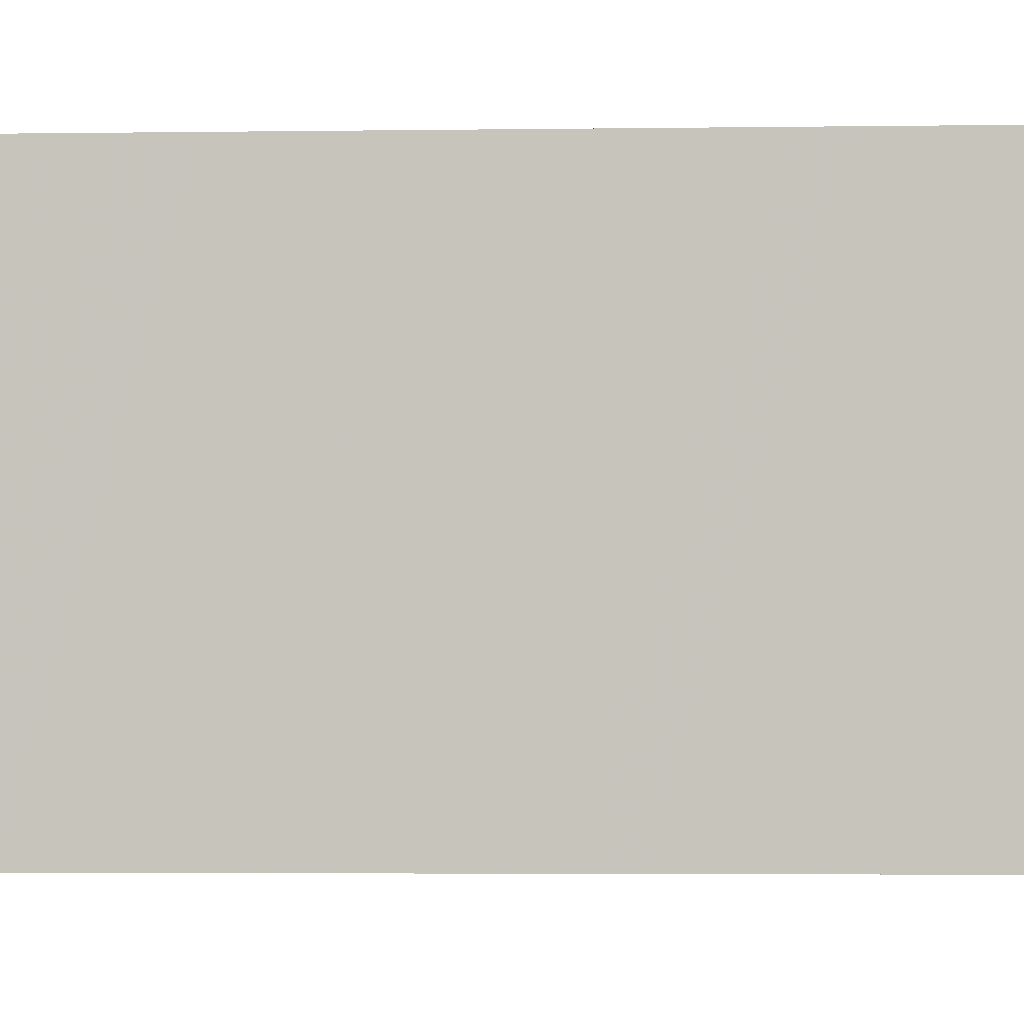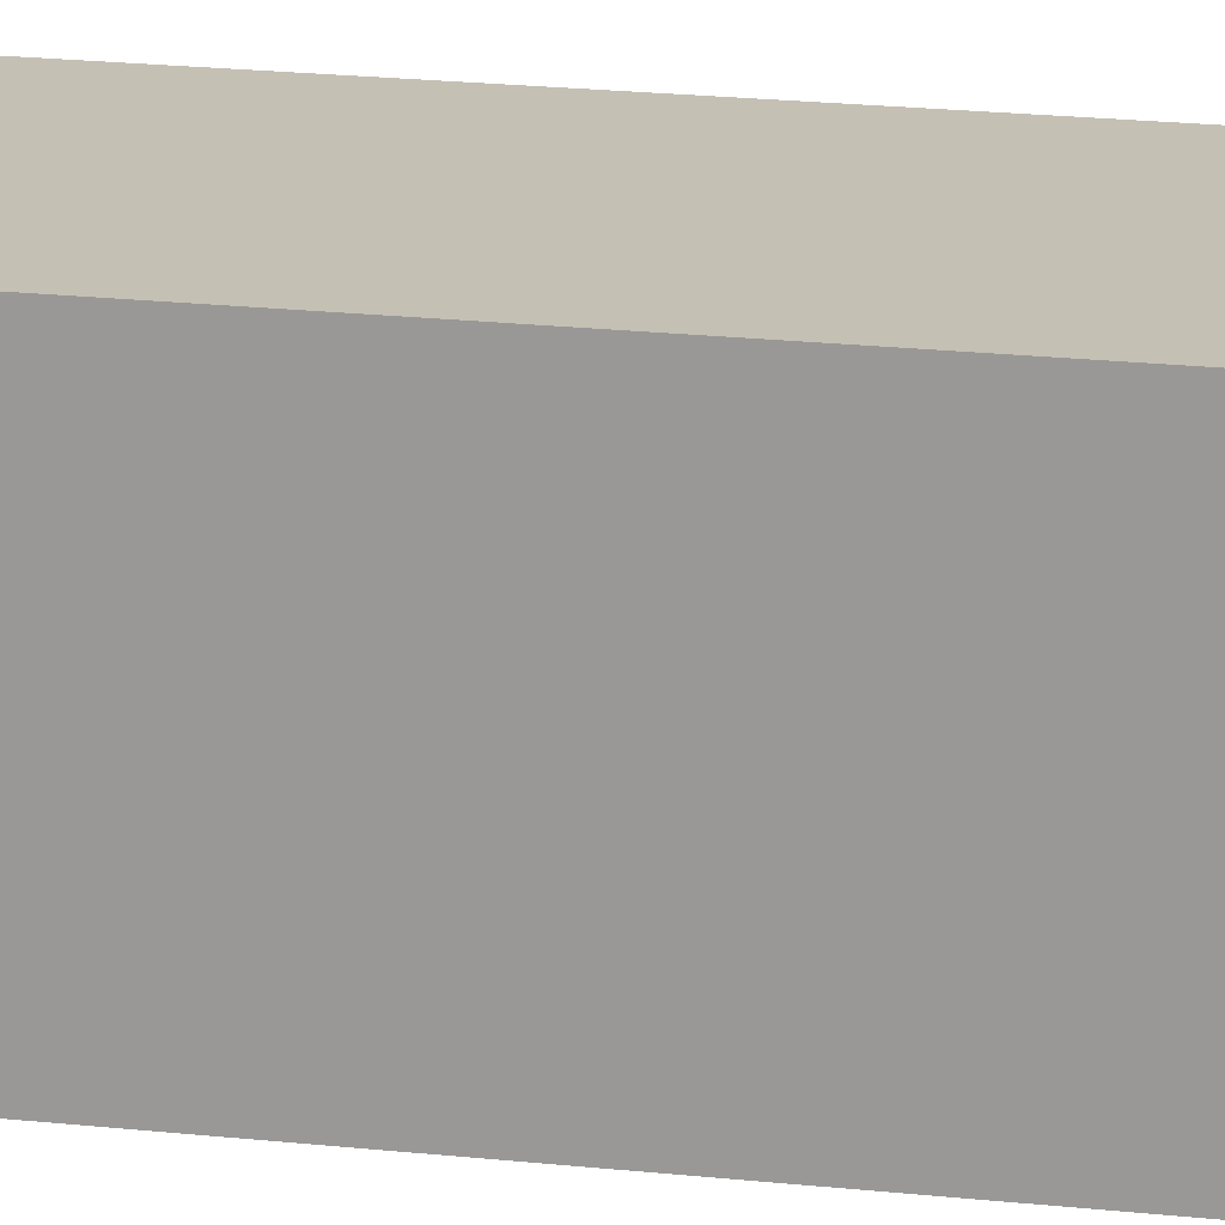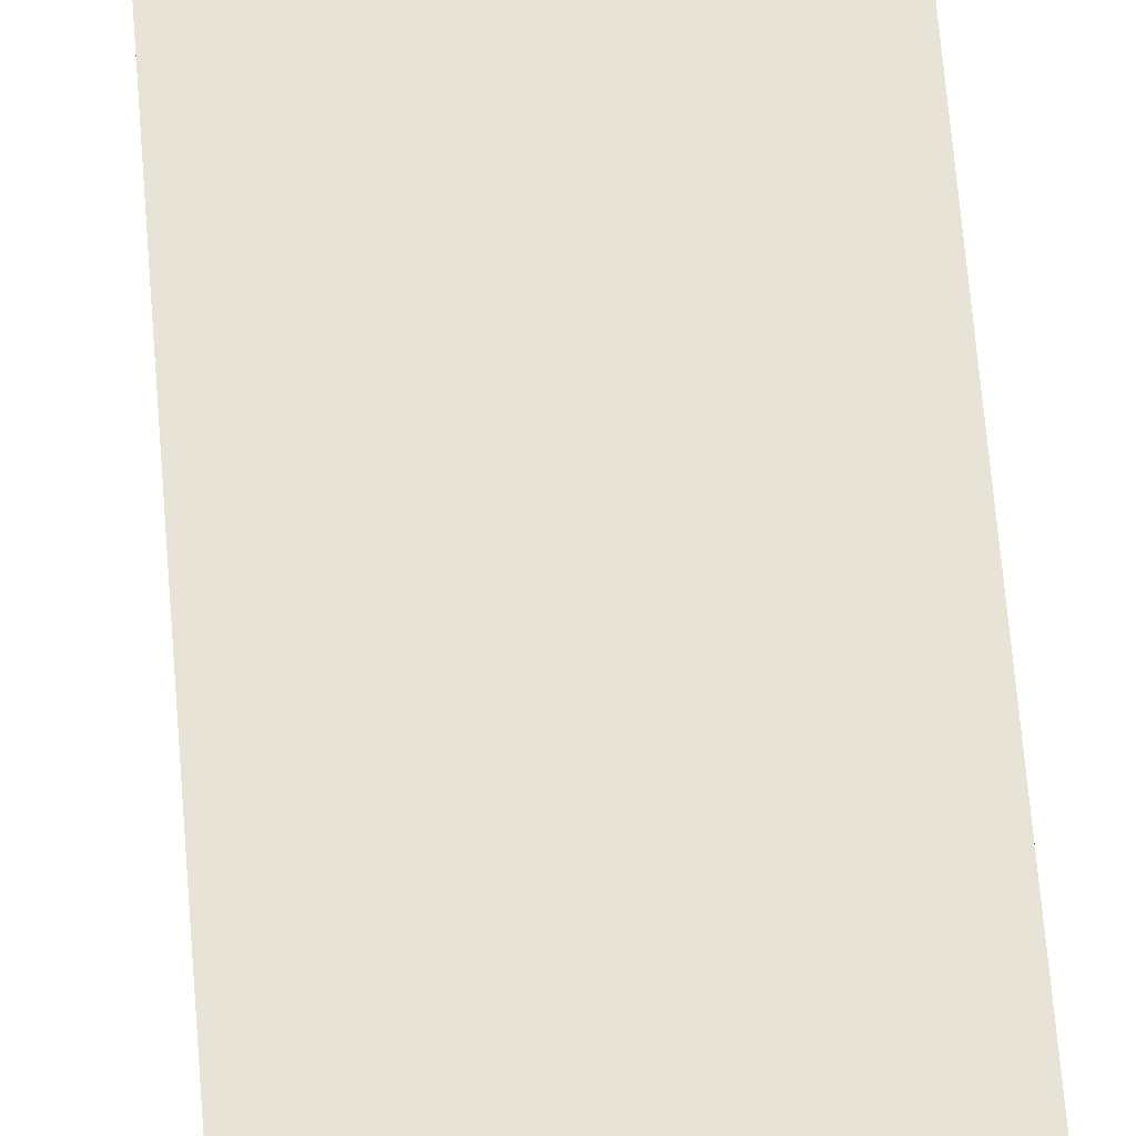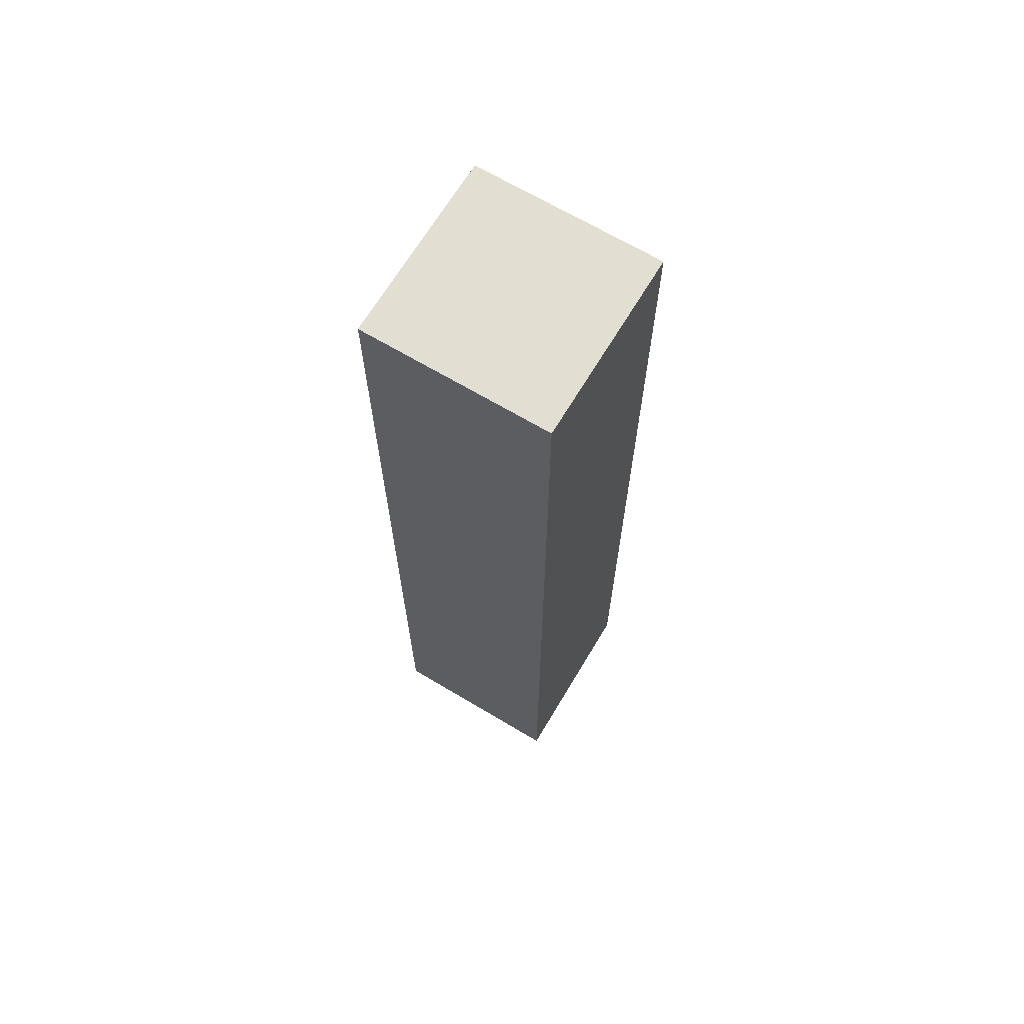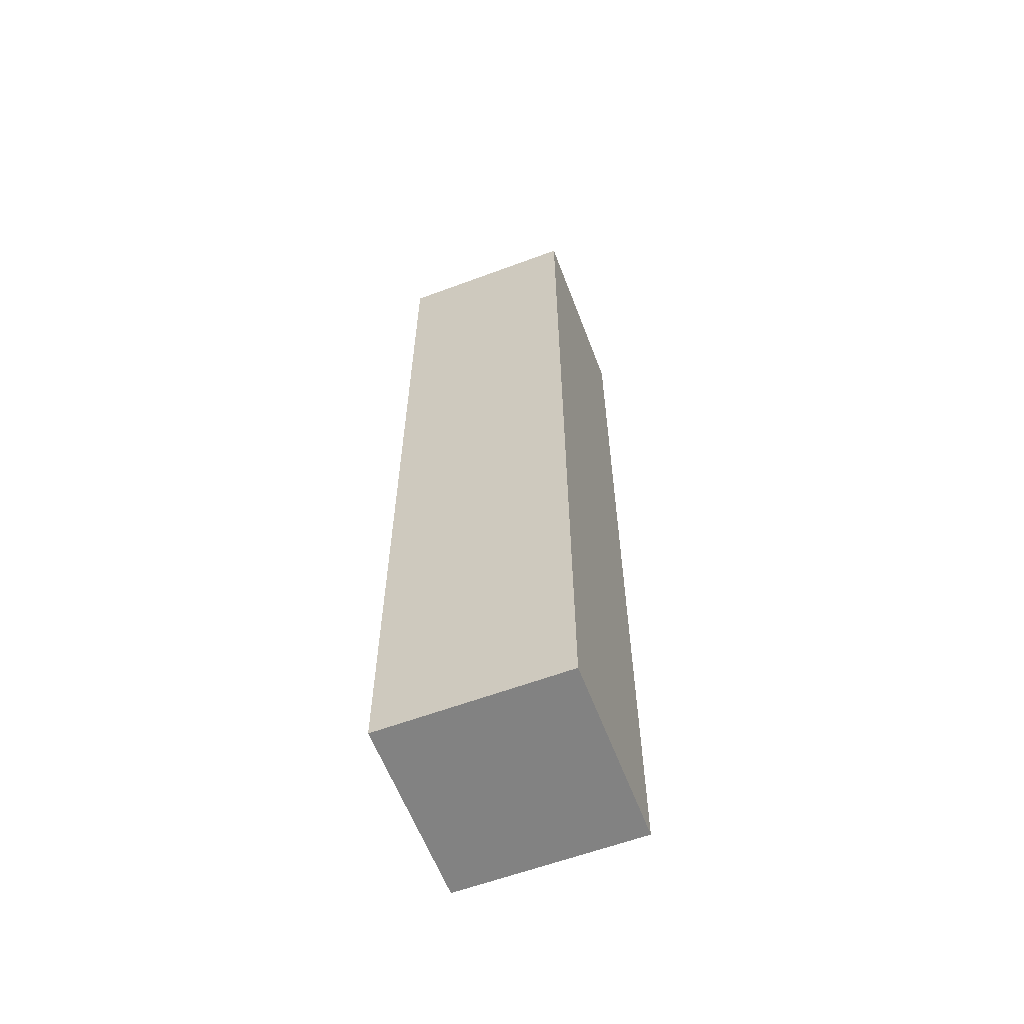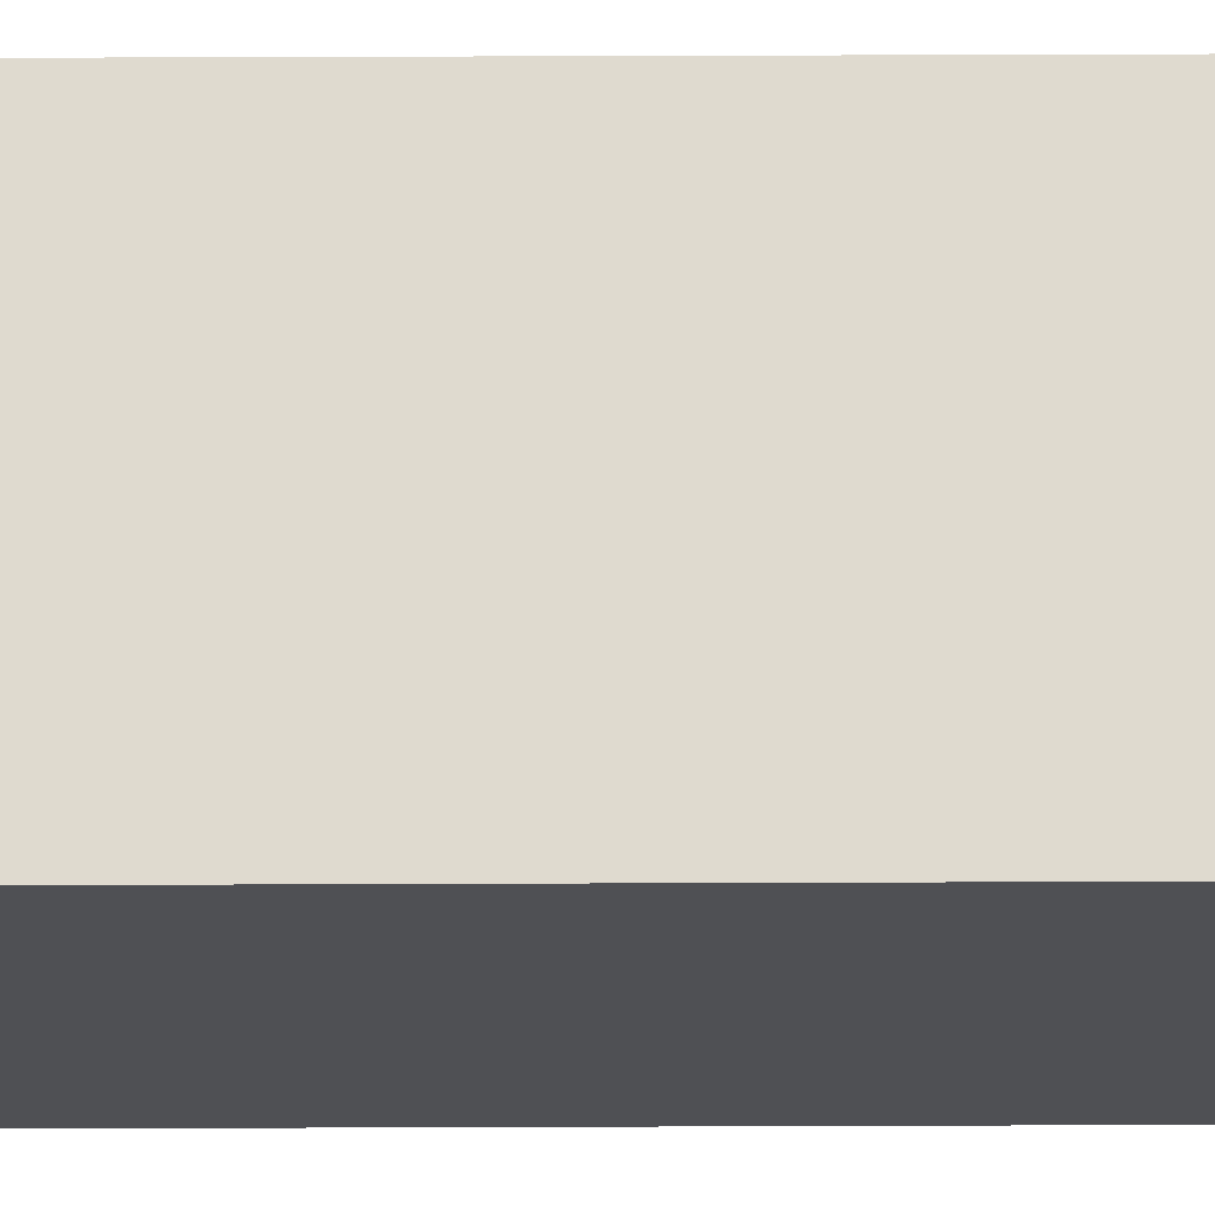
<metadata>
{"format":"obj","ext":"obj","renderer":"f3d","projection":"perspective","resolution":1024,"background":"white","views":[{"elev":-1.7,"azim":-84.0,"up":"+Z"},{"elev":18.4,"azim":-77.6,"up":"+Z"},{"elev":62.4,"azim":-4.5,"up":"+Z"},{"elev":67.5,"azim":-149.1,"up":"+Y"},{"elev":-60.7,"azim":110.8,"up":"+Y"},{"elev":70.8,"azim":89.8,"up":"+Z"}]}
</metadata>
<code>
g Farm_Fence_Parts2
v -0.11 -3.672e-07 0.11
v -0.11 -3.672e-07 -0.11
v -0.11 1.12 -0.11
v -0.11 1.12 0.11
v -0.11 -3.672e-07 -0.11
v 0.11 -3.672e-07 -0.11
v 0.11 1.12 -0.11
v -0.11 1.12 -0.11
v 0.11 -3.672e-07 -0.11
v 0.11 -3.672e-07 0.11
v 0.11 1.12 0.11
v 0.11 1.12 -0.11
v 0.11 -3.672e-07 0.11
v -0.11 -3.672e-07 0.11
v -0.11 1.12 0.11
v 0.11 1.12 0.11
v -0.11 -3.672e-07 -0.11
v -0.11 -3.672e-07 0.11
v 0.11 -3.672e-07 0.11
v 0.11 -3.672e-07 -0.11
v 0.11 1.12 -0.11
v 0.11 1.12 0.11
v -0.11 1.12 0.11
v -0.11 1.12 -0.11
g Farm_Fence_Parts2_0
f 3 2 1
f 4 3 1
f 7 6 5
f 8 7 5
f 11 10 9
f 12 11 9
f 15 14 13
f 16 15 13
f 19 18 17
f 20 19 17
f 23 22 21
f 24 23 21

</code>
